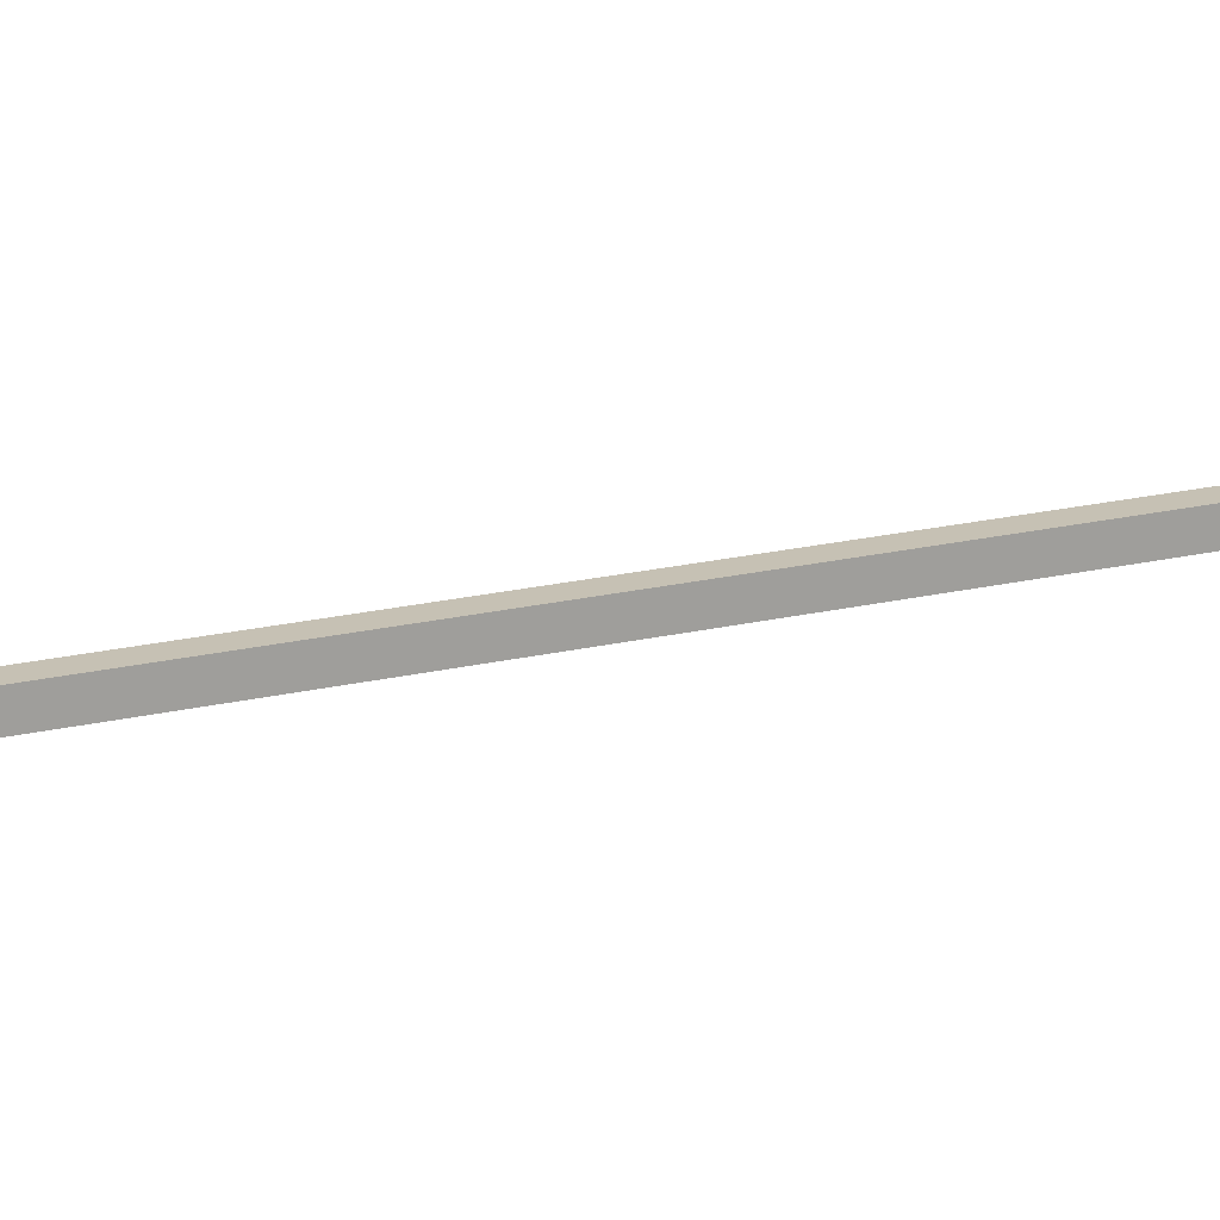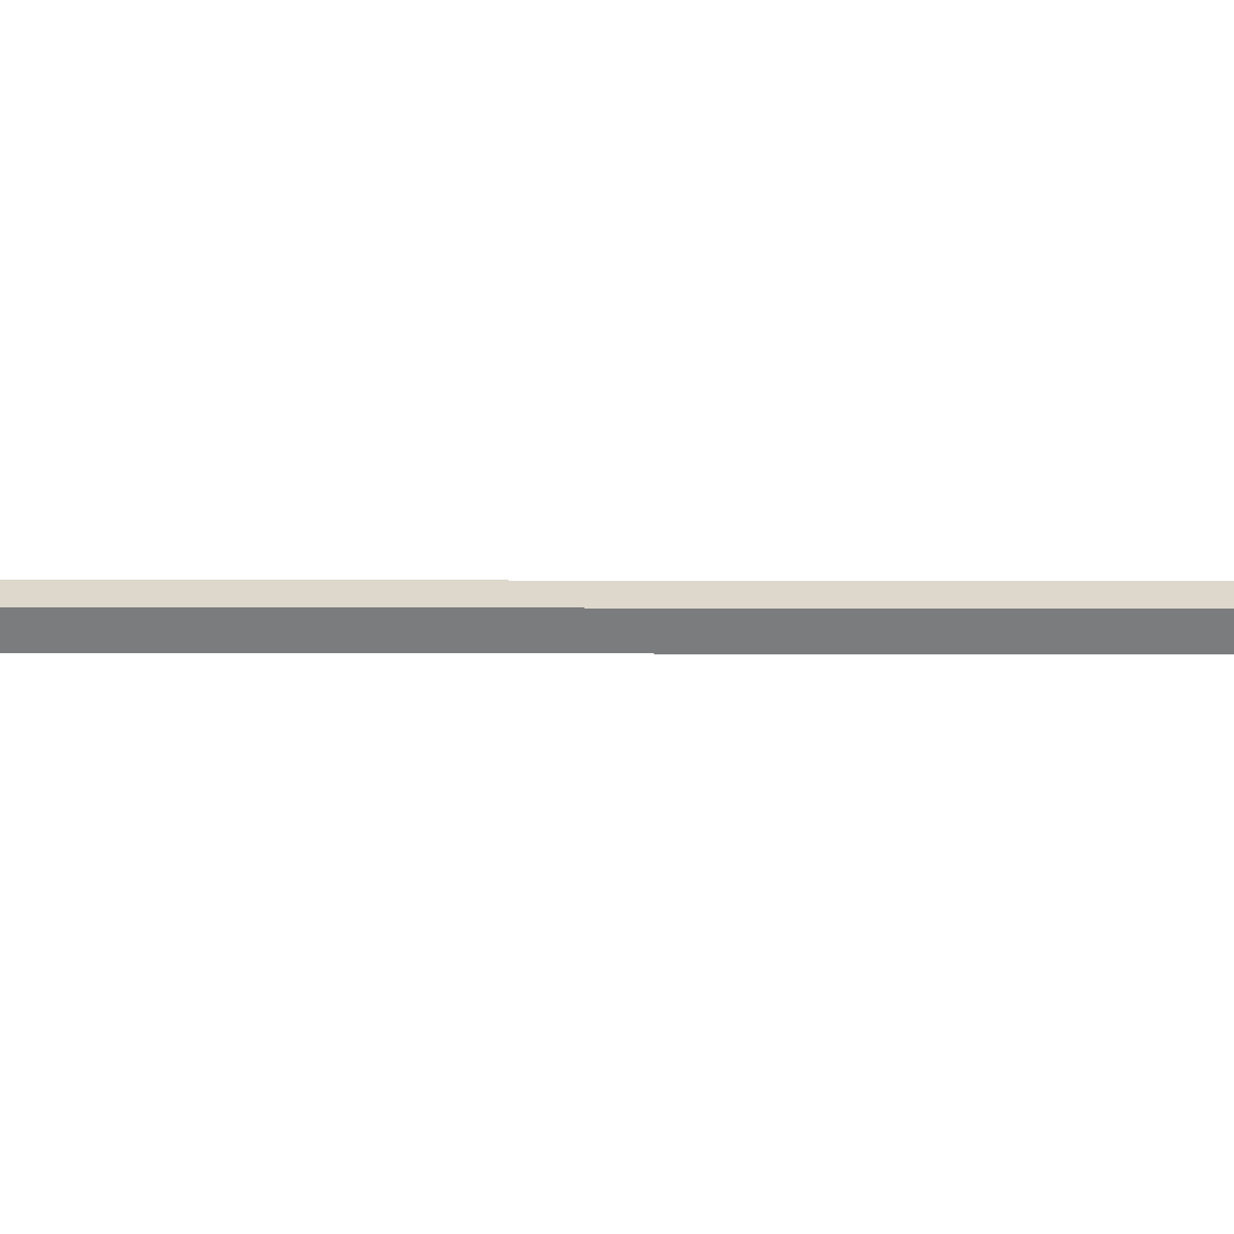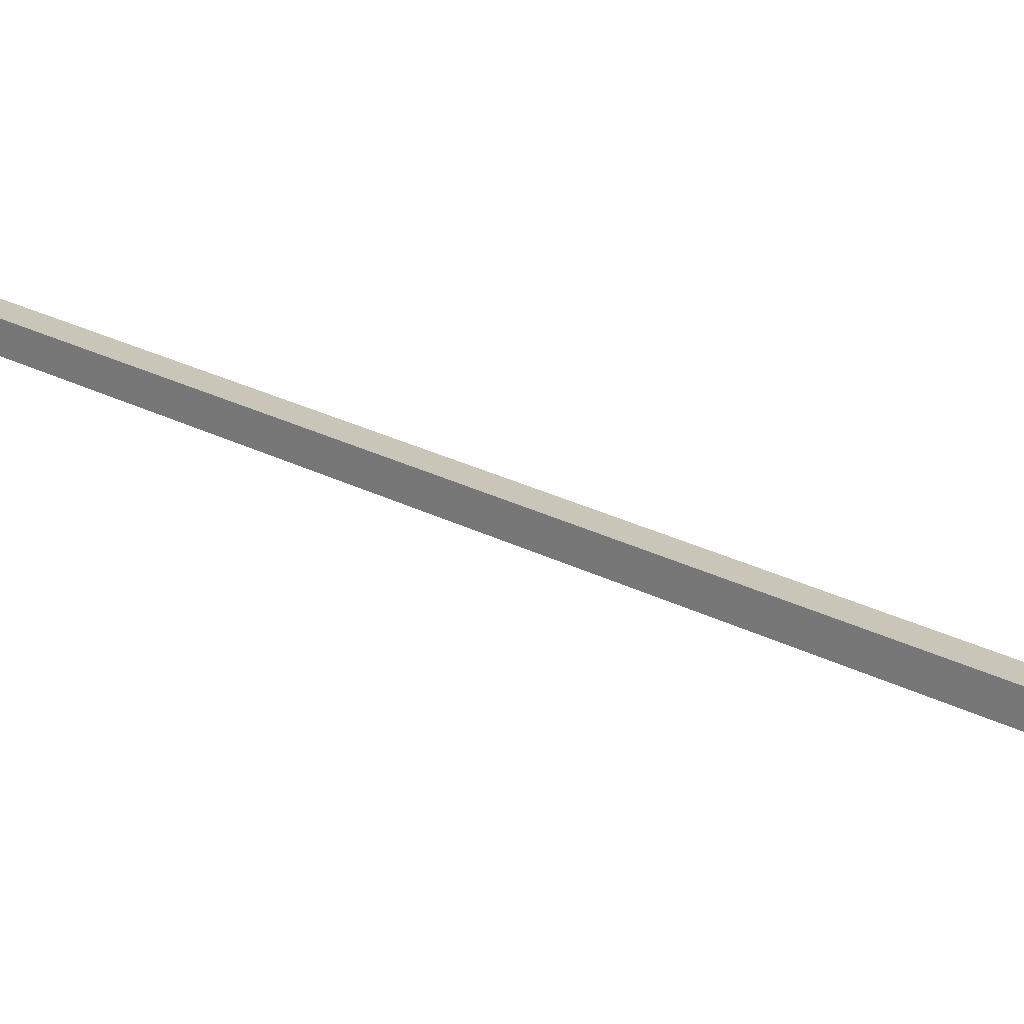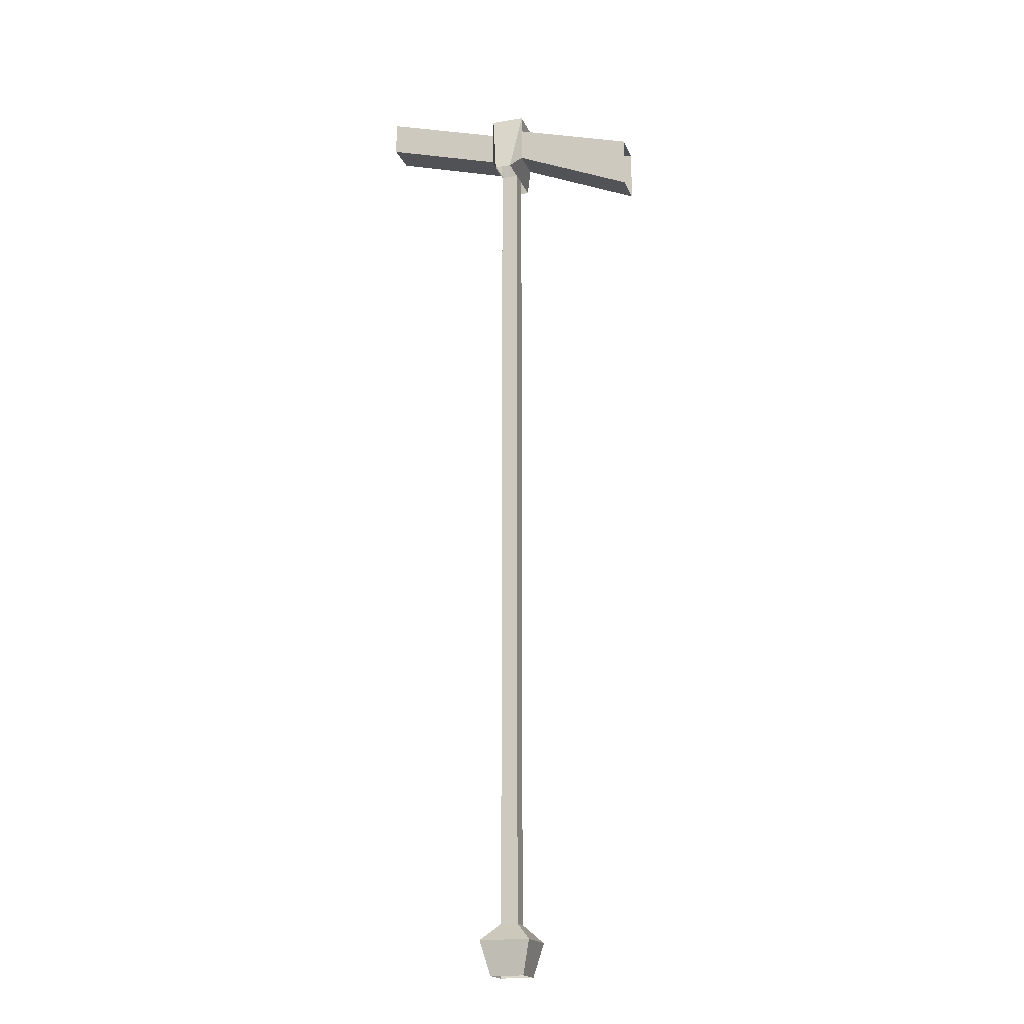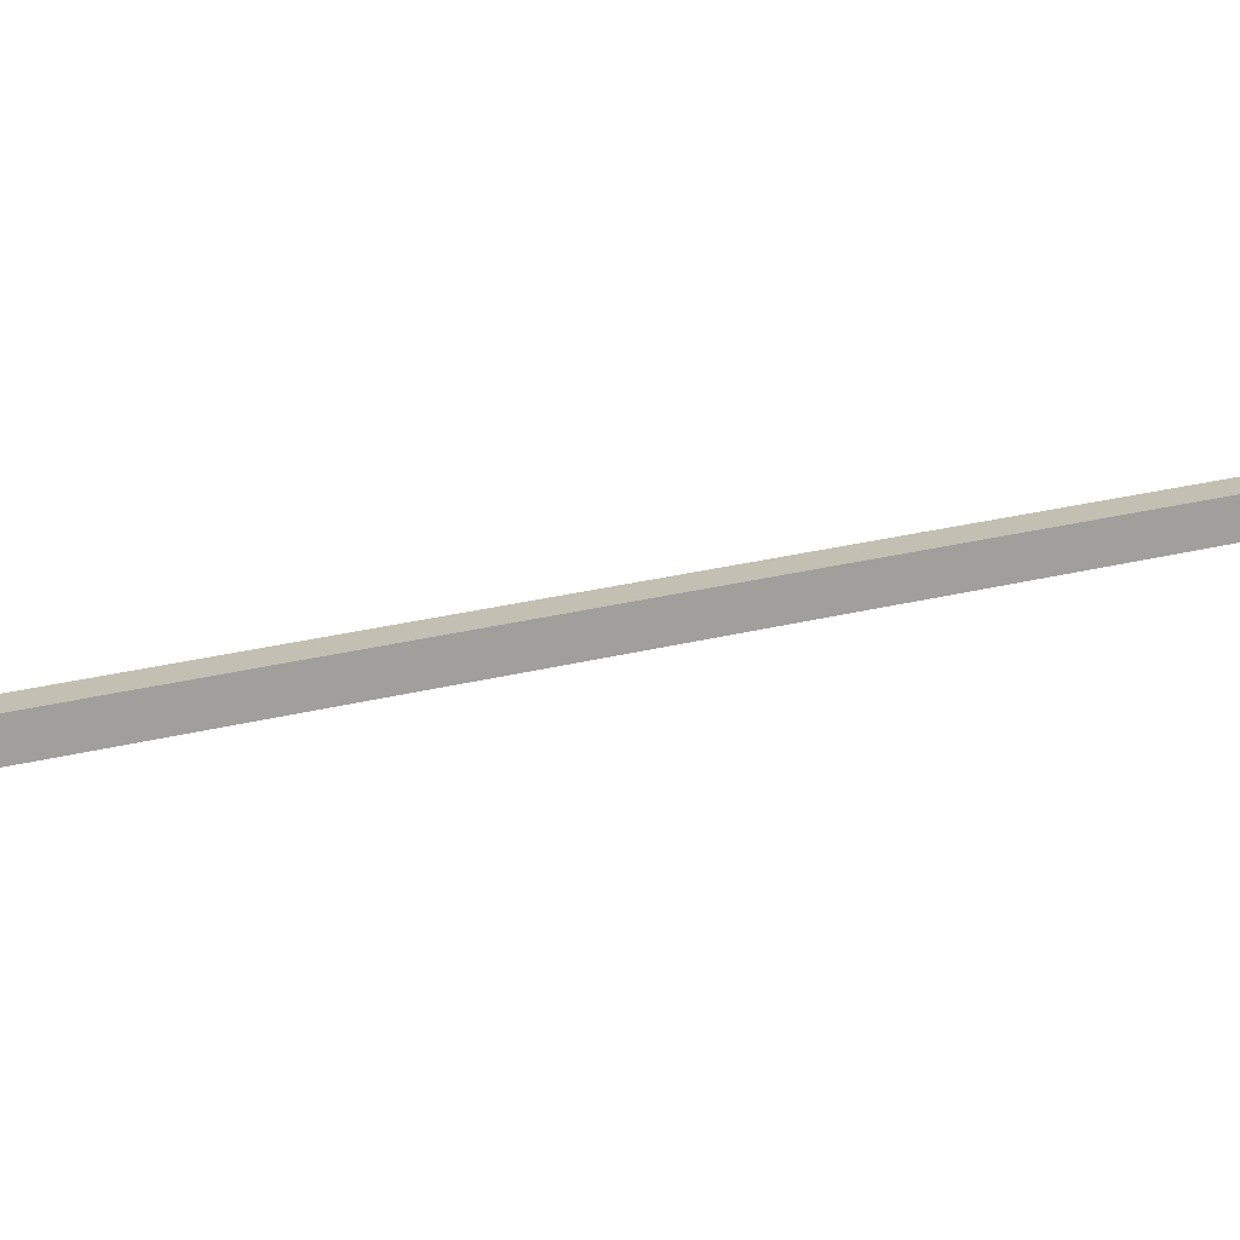
<metadata>
{"format":"obj","ext":"obj","renderer":"f3d","projection":"perspective","resolution":1024,"background":"white","views":[{"elev":18.5,"azim":64.6,"up":"+Z"},{"elev":-58.7,"azim":-90.1,"up":"+Z"},{"elev":20.7,"azim":135.6,"up":"+Z"},{"elev":-18.5,"azim":-162.4,"up":"+Y"},{"elev":17.7,"azim":59.6,"up":"+Z"}]}
</metadata>
<code>
v -0.03125 0.375 0.03125
v -0.03125 0.375 -0.03125
v -0.03125 3.438 -0.03125
v -0.03125 3.438 0.03125
v 0.03125 0.375 0.03125
v 0.09375 0.3125 0.09375
v -0.09375 0.3125 0.09375
v -0.09375 0.3125 -0.09375
v 0.03125 0.375 -0.03125
v 0.03125 3.438 -0.03125
v 0.03125 3.438 0.03125
v 0.0625 3.5 -0.0625
v 0.03125 3.438 -0.125
v 0.0625 3.625 -0.0625
v 0.0625 3.688 -0.0625
v -0.03125 3.438 -0.125
v -0.0625 3.688 -0.0625
v -0.0625 3.5 -0.0625
v -0.0625 3.5 0.0625
v -0.03125 3.438 0.125
v -0.0625 3.625 0.0625
v -0.0625 3.688 0.0625
v 0.03125 3.438 0.125
v 0.0625 3.688 0.0625
v 0.0625 3.5 0.0625
v 0.5 3.625 -0.0625
v 0.5 3.75 -0.0625
v 0.5 3.75 0.0625
v 0.0625 3.625 0.0625
v -0.0625 3.625 -0.0625
v -0.5 3.312 -0.0625
v -0.5 3.312 0.0625
v -0.5 3.5 0.0625
v -0.5 3.5 -0.0625
v -0.0625 0.1875 -0.0625
v 0.0625 0.1875 -0.0625
v 0.09375 0.3125 -0.09375
v -0.0625 0.1875 0.0625
v 0.0625 0.1875 0.0625
v 0.5 3.625 0.0625
f 1 2 3
f 1 3 4
f 1 4 5
f 1 5 6
f 1 6 7
f 1 7 2
f 2 7 8
f 2 8 9
f 2 9 10
f 2 10 3
f 9 5 11
f 9 11 10
f 10 11 12
f 10 12 13
f 13 12 14
f 13 14 15
f 13 15 16
f 16 15 17
f 16 17 18
f 16 18 3
f 3 18 19
f 3 19 4
f 4 19 20
f 20 19 21
f 20 21 22
f 20 22 23
f 23 22 24
f 23 24 25
f 23 25 11
f 11 25 12
f 12 25 26
f 12 26 27
f 12 27 14
f 14 27 28
f 14 28 29
f 14 29 24
f 14 24 15
f 15 24 17
f 17 24 22
f 17 22 21
f 17 21 30
f 17 30 18
f 18 30 31
f 18 31 32
f 18 32 19
f 19 32 33
f 19 33 21
f 21 33 34
f 21 34 30
f 30 34 31
f 5 4 11
f 35 36 37
f 35 37 8
f 35 8 38
f 38 8 7
f 38 7 39
f 39 7 6
f 39 6 36
f 36 6 37
f 37 6 5
f 37 5 9
f 37 9 8
f 24 29 25
f 25 29 40
f 25 40 26
f 26 40 28
f 26 28 27
f 40 29 28

</code>
